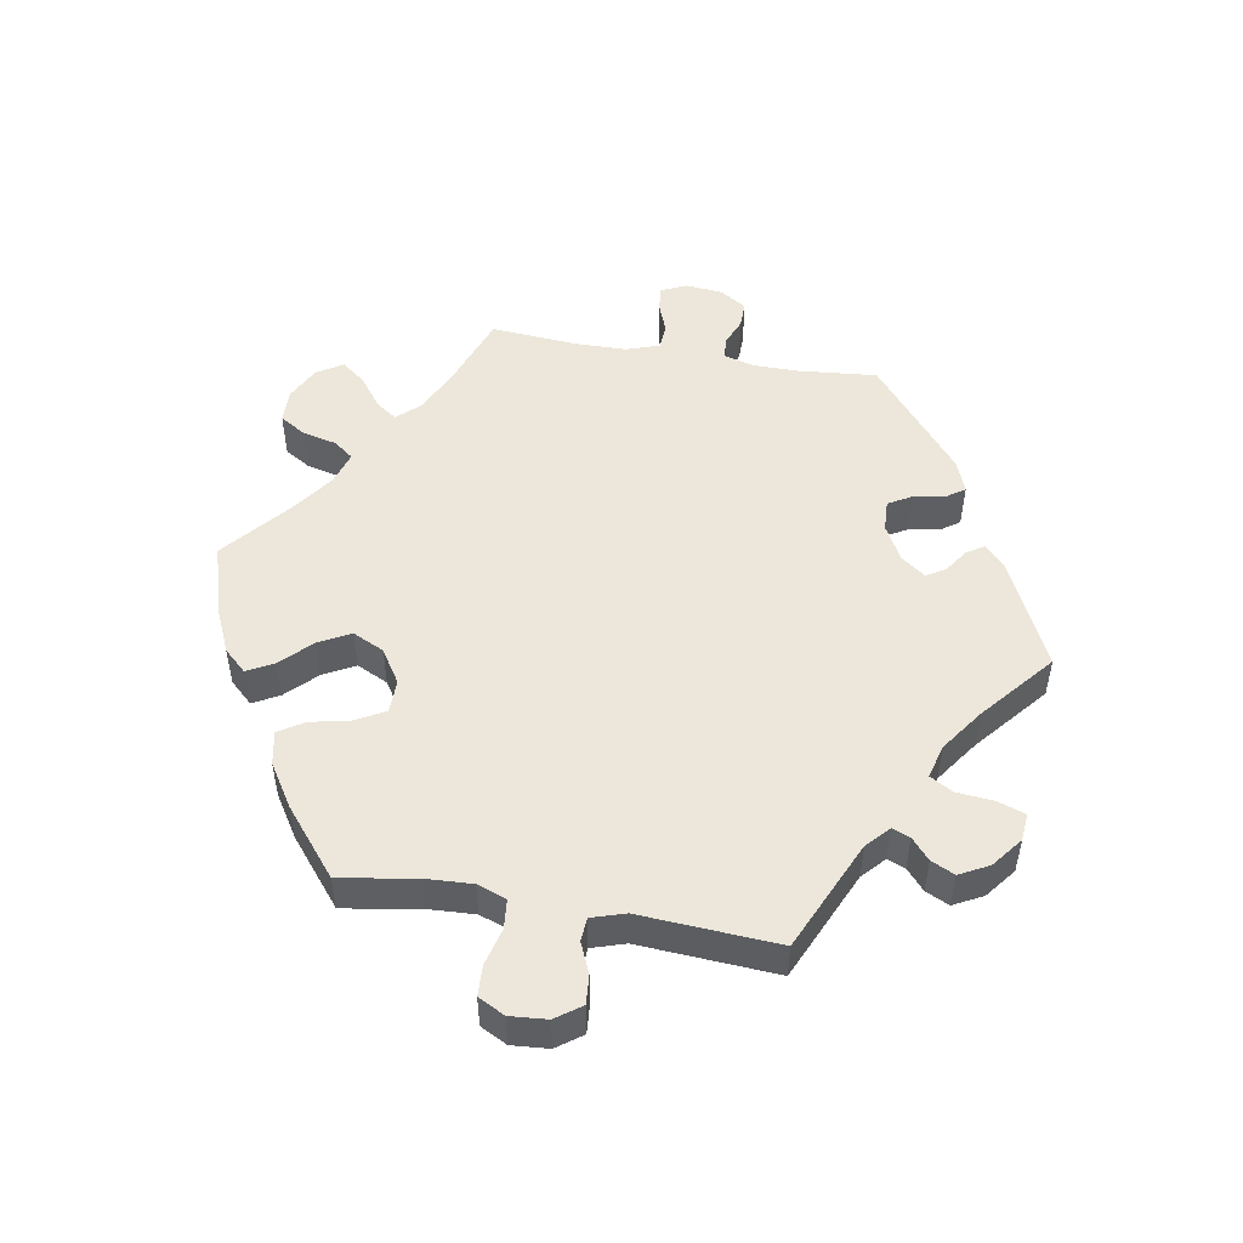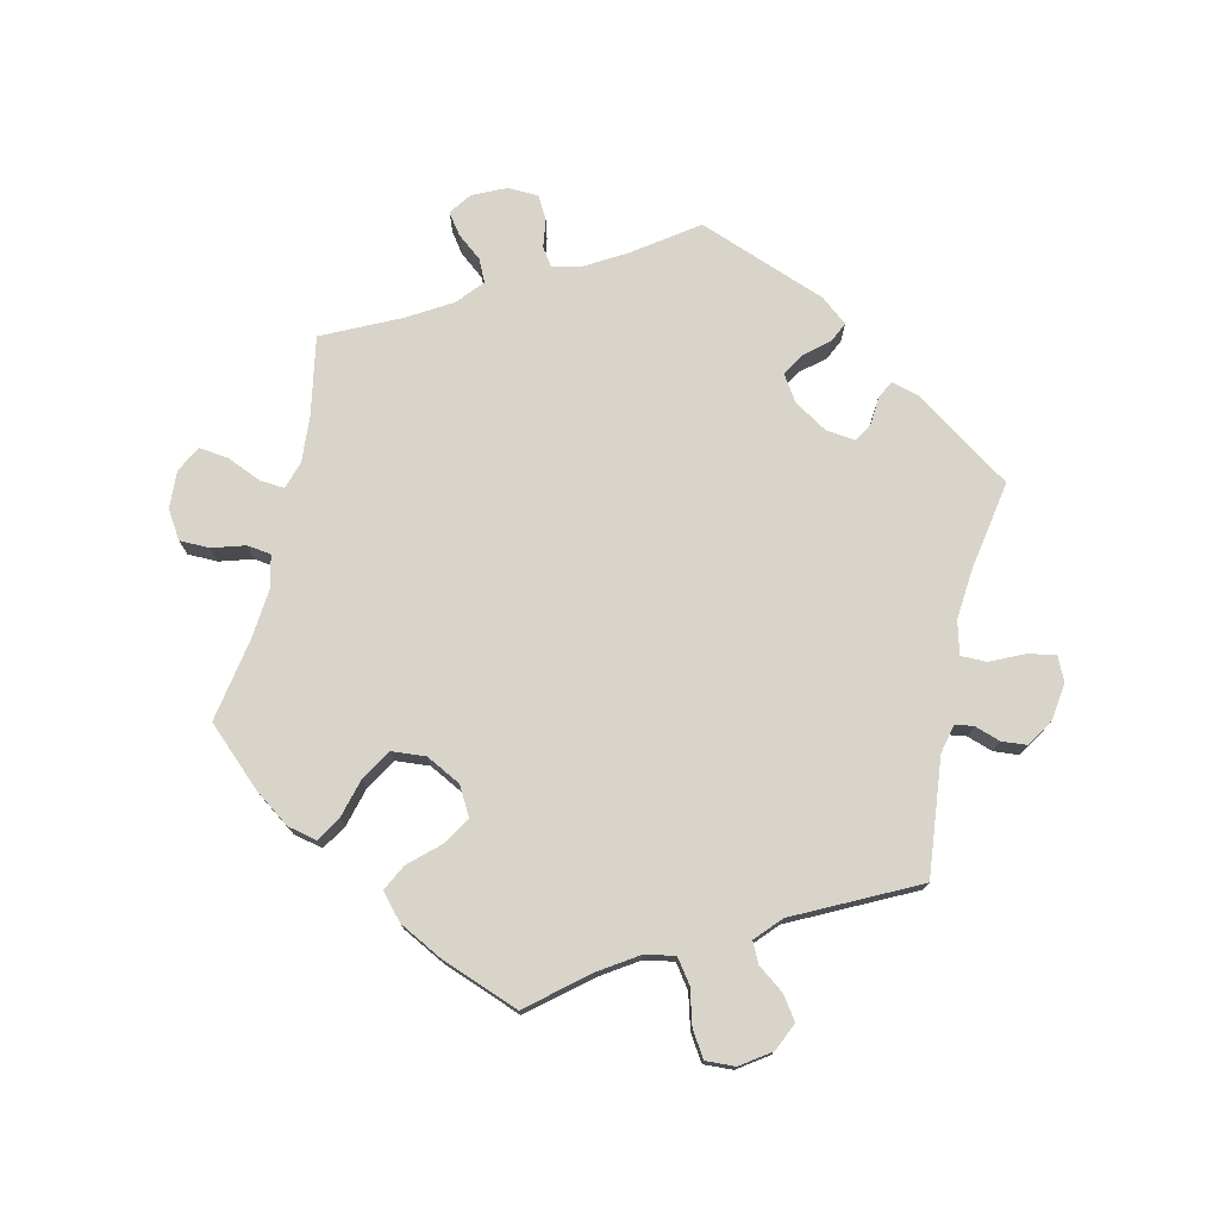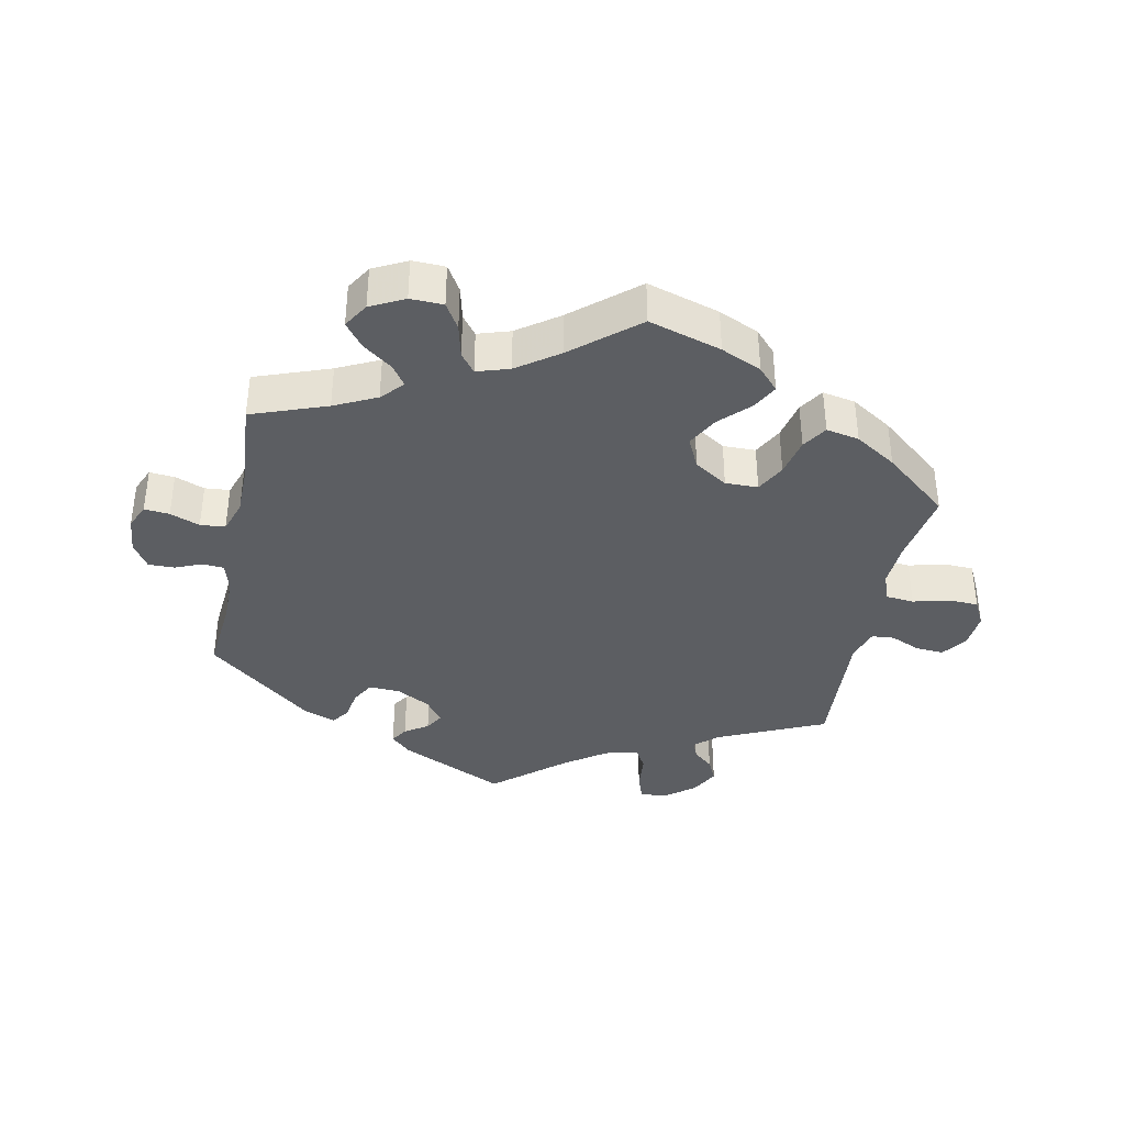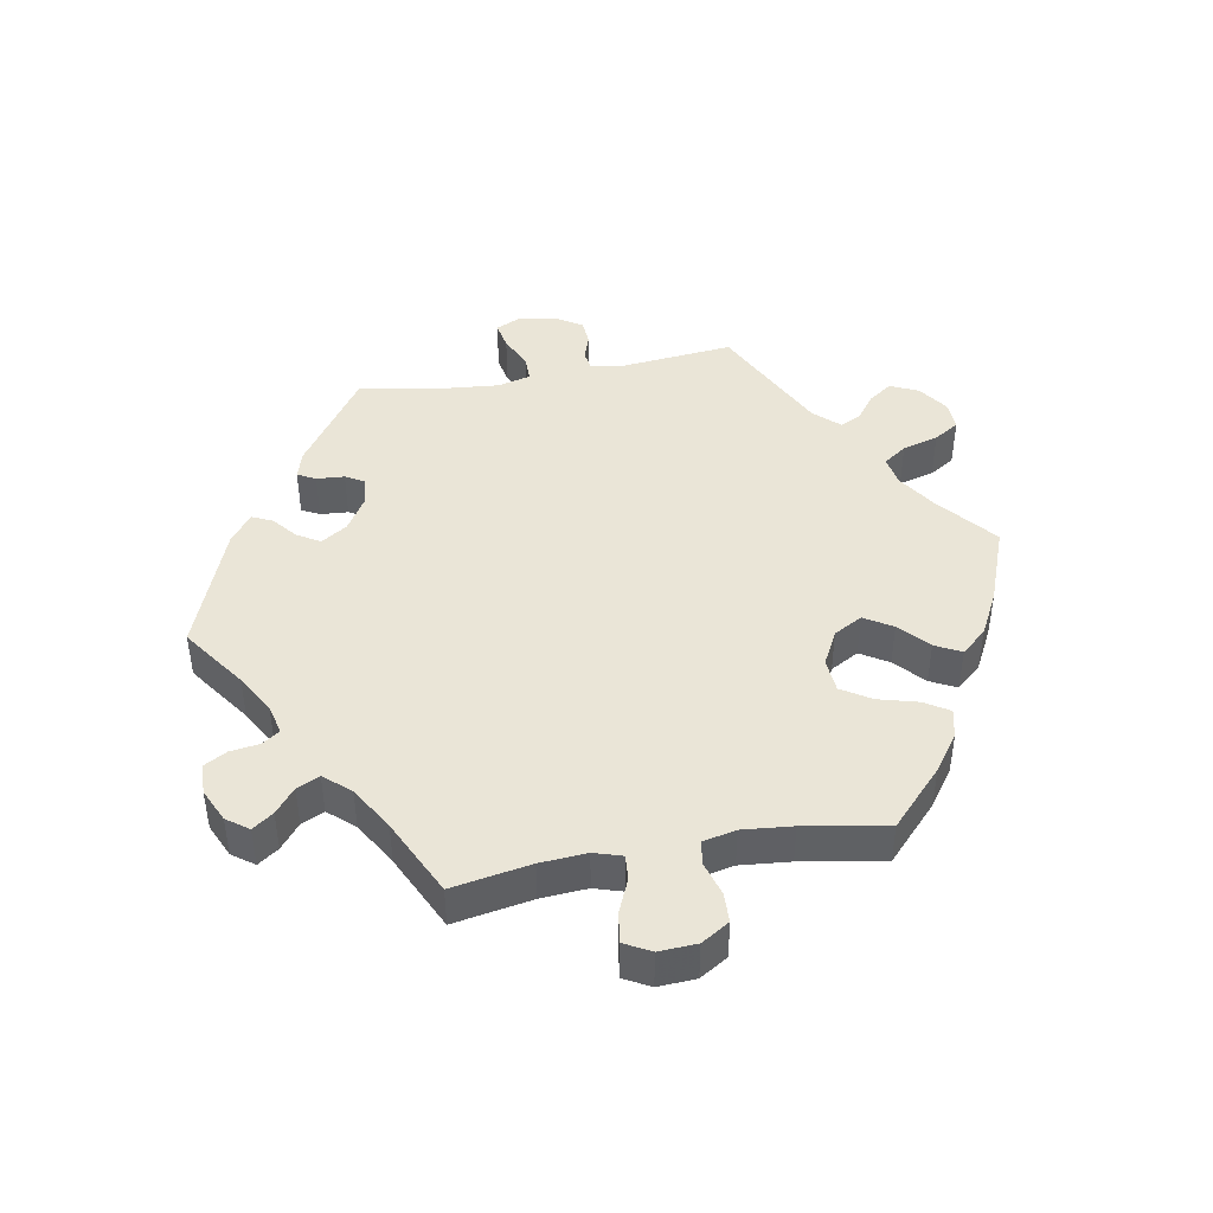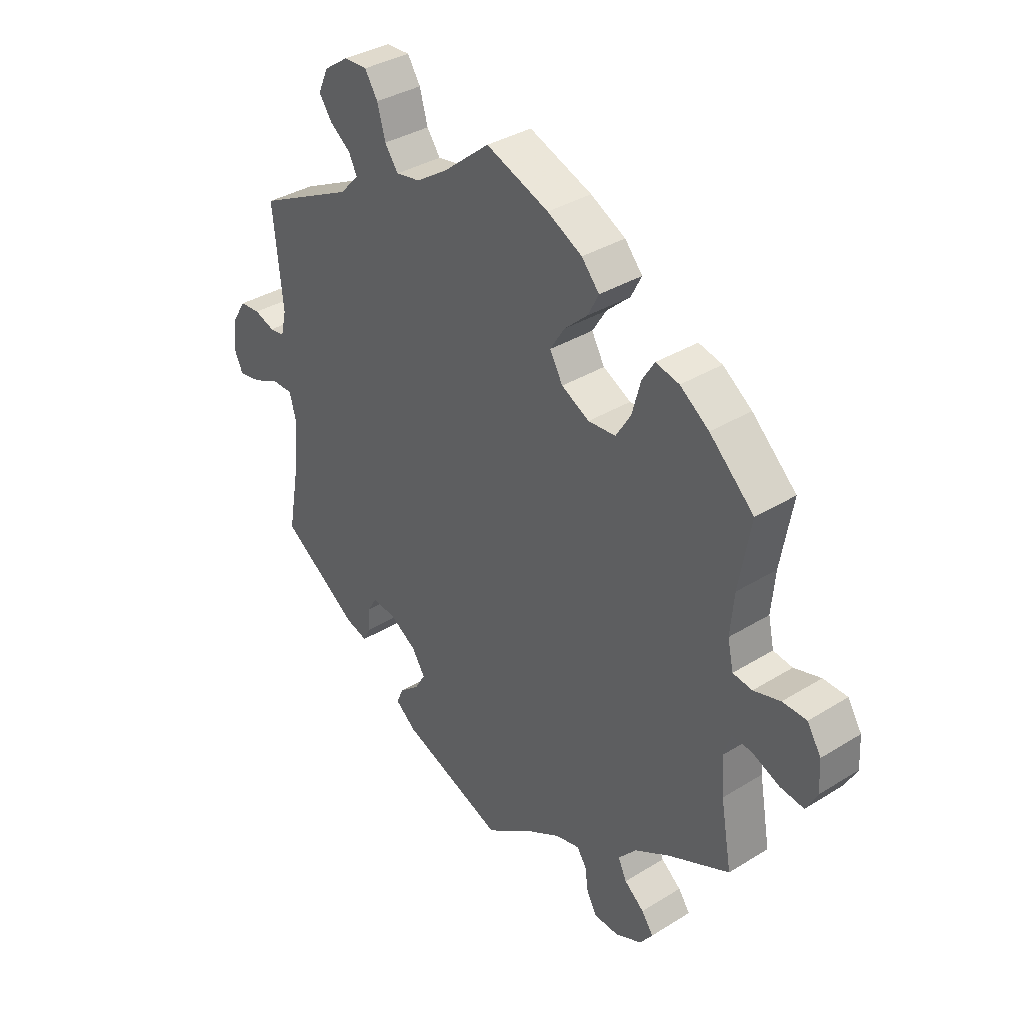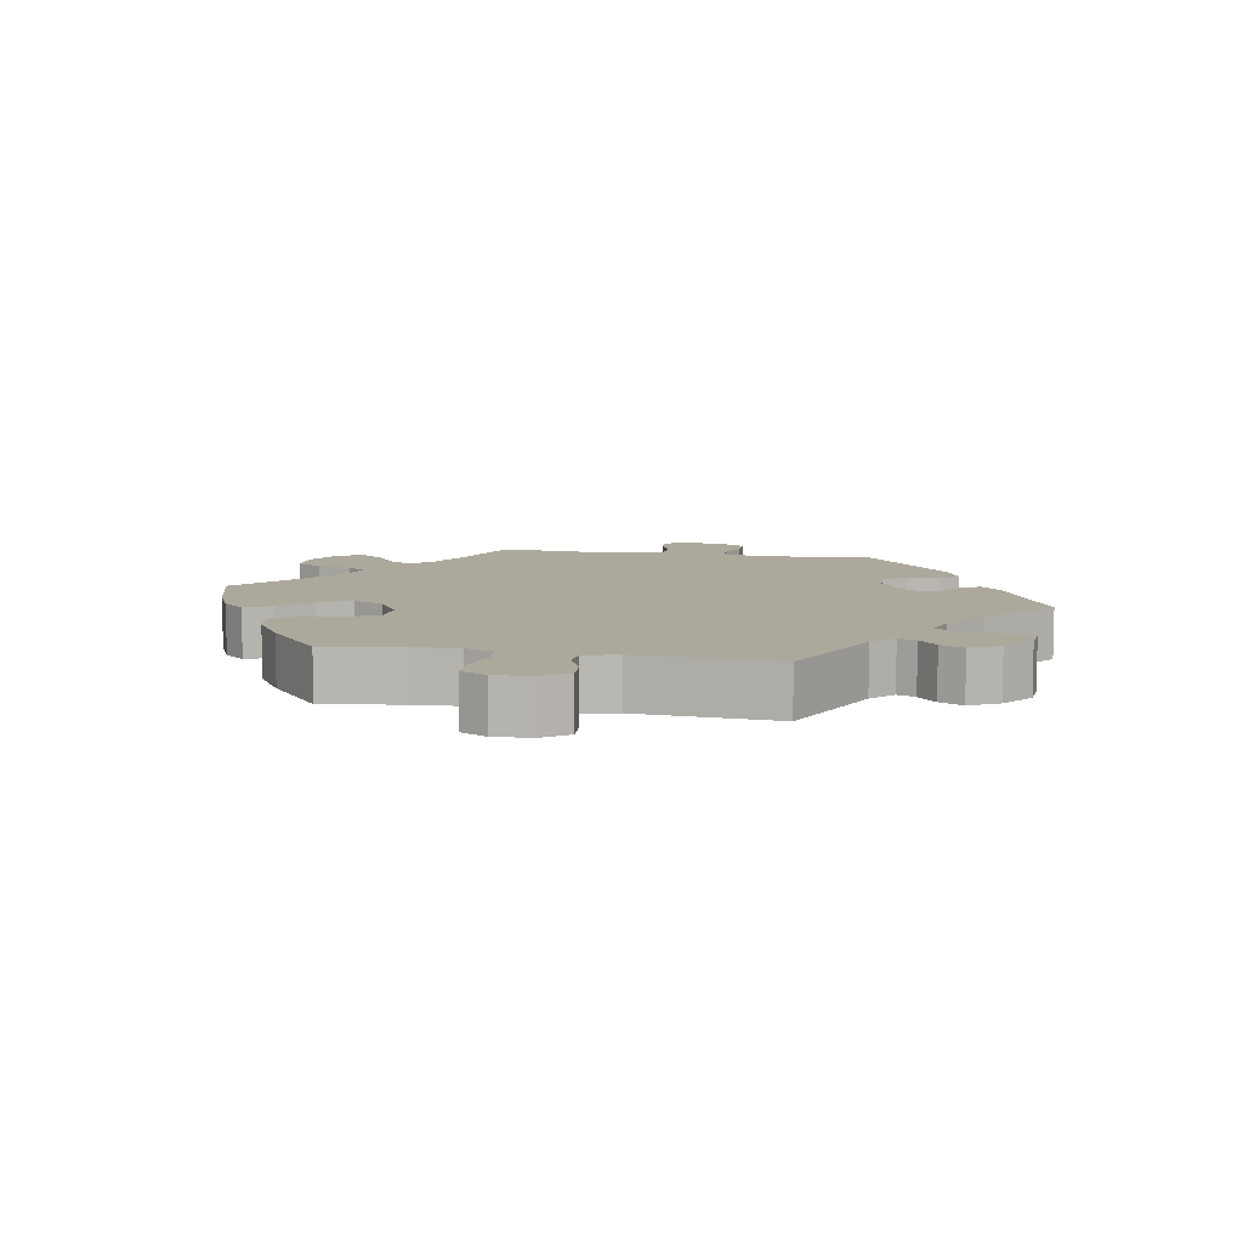
<metadata>
{"format":"obj","ext":"obj","renderer":"f3d","projection":"perspective","resolution":1024,"background":"white","views":[{"elev":50.5,"azim":39.8,"up":"+Y"},{"elev":75.4,"azim":12.7,"up":"+Y"},{"elev":-37.9,"azim":-71.4,"up":"+Y"},{"elev":44.0,"azim":-100.2,"up":"+Y"},{"elev":35.7,"azim":-129.2,"up":"+Z"},{"elev":8.5,"azim":40.7,"up":"+Y"}]}
</metadata>
<code>
v -0.417 0.07 0.367
v -0.363 0.07 0.406
v -0.319 0.07 0.416
v -0.296 0.07 0.379
v -0.28 0.07 0.32
v -0.252 0.07 0.275
v -0.201 0.07 0.271
v -0.149 0.07 0.298
v -0.125 0.07 0.341
v -0.151 0.07 0.383
v -0.195 0.07 0.423
v -0.215 0.07 0.462
v -0.182 0.07 0.5
v -0.117 0.07 0.534
v 0 0.07 0.578
v 0.088 0.07 0.506
v 0.145 0.07 0.469
v 0.19 0.07 0.461
v 0.215 0.07 0.496
v 0.23 0.07 0.55
v 0.254 0.07 0.588
v 0.298 0.07 0.586
v 0.343 0.07 0.555
v 0.362 0.07 0.513
v 0.338 0.07 0.478
v 0.299 0.07 0.449
v 0.284 0.07 0.418
v 0.319 0.07 0.38
v 0.501 0.07 0.29
v 0.483 0.07 0.113
v 0.493 0.07 0.069
v 0.521 0.07 0.065
v 0.559 0.07 0.078
v 0.597 0.07 0.075
v 0.623 0.07 0.034
v 0.631 0.07 -0.022
v 0.614 0.07 -0.059
v 0.572 0.07 -0.051
v 0.522 0.07 -0.028
v 0.483 0.07 -0.028
v 0.47 0.07 -0.078
v 0.477 0.07 -0.155
v 0.501 0.07 -0.289
v 0.356 0.07 -0.389
v 0.315 0.07 -0.401
v 0.301 0.07 -0.374
v 0.298 0.07 -0.332
v 0.282 0.07 -0.304
v 0.238 0.07 -0.309
v 0.188 0.07 -0.34
v 0.163 0.07 -0.379
v 0.183 0.07 -0.413
v 0.219 0.07 -0.443
v 0.233 0.07 -0.473
v 0.194 0.07 -0.505
v 0.001 0.07 -0.578
v -0.094 0.07 -0.511
v -0.153 0.07 -0.477
v -0.198 0.07 -0.466
v -0.216 0.07 -0.493
v -0.222 0.07 -0.536
v -0.241 0.07 -0.57
v -0.287 0.07 -0.572
v -0.337 0.07 -0.549
v -0.361 0.07 -0.516
v -0.339 0.07 -0.485
v -0.302 0.07 -0.455
v -0.286 0.07 -0.421
v -0.32 0.07 -0.382
v -0.386 0.07 -0.343
v -0.501 0.07 -0.288
v -0.48 0.07 -0.17
v -0.475 0.07 -0.1
v -0.488 0.07 -0.058
v -0.525 0.07 -0.061
v -0.576 0.07 -0.083
v -0.621 0.07 -0.089
v -0.642 0.07 -0.05
v -0.639 0.07 0.007
v -0.613 0.07 0.049
v -0.568 0.07 0.05
v -0.518 0.07 0.035
v -0.482 0.07 0.04
v -0.471 0.07 0.09
v -0.478 0.07 0.165
v -0.5 0.07 0.289
v -0.417 0 0.367
v -0.363 0 0.406
v -0.319 0 0.416
v -0.296 0 0.379
v -0.28 0 0.32
v -0.252 0 0.275
v -0.201 0 0.271
v -0.149 0 0.298
v -0.125 0 0.341
v -0.151 0 0.383
v -0.195 0 0.423
v -0.215 0 0.462
v -0.182 0 0.5
v -0.117 0 0.534
v 0 0 0.578
v 0.088 0 0.506
v 0.145 0 0.469
v 0.19 0 0.461
v 0.215 0 0.496
v 0.23 0 0.55
v 0.254 0 0.588
v 0.298 0 0.586
v 0.343 0 0.555
v 0.362 0 0.513
v 0.338 0 0.478
v 0.299 0 0.449
v 0.284 0 0.418
v 0.319 0 0.38
v 0.501 0 0.29
v 0.483 0 0.113
v 0.493 0 0.069
v 0.521 0 0.065
v 0.559 0 0.078
v 0.597 0 0.075
v 0.623 0 0.034
v 0.631 0 -0.022
v 0.614 0 -0.059
v 0.572 0 -0.051
v 0.522 0 -0.028
v 0.483 0 -0.028
v 0.47 0 -0.078
v 0.477 0 -0.155
v 0.501 0 -0.289
v 0.356 0 -0.389
v 0.315 0 -0.401
v 0.301 0 -0.374
v 0.298 0 -0.332
v 0.282 0 -0.304
v 0.238 0 -0.309
v 0.188 0 -0.34
v 0.163 0 -0.379
v 0.183 0 -0.413
v 0.219 0 -0.443
v 0.233 0 -0.473
v 0.194 0 -0.505
v 0.001 0 -0.578
v -0.094 0 -0.511
v -0.153 0 -0.477
v -0.198 0 -0.466
v -0.216 0 -0.493
v -0.222 0 -0.536
v -0.241 0 -0.57
v -0.287 0 -0.572
v -0.337 0 -0.549
v -0.361 0 -0.516
v -0.339 0 -0.485
v -0.302 0 -0.455
v -0.286 0 -0.421
v -0.32 0 -0.382
v -0.386 0 -0.343
v -0.501 0 -0.288
v -0.48 0 -0.17
v -0.475 0 -0.1
v -0.488 0 -0.058
v -0.525 0 -0.061
v -0.576 0 -0.083
v -0.621 0 -0.089
v -0.642 0 -0.05
v -0.639 0 0.007
v -0.613 0 0.049
v -0.568 0 0.05
v -0.518 0 0.035
v -0.482 0 0.04
v -0.471 0 0.09
v -0.478 0 0.165
v -0.5 0 0.289
f 85 86 1 2
f 84 85 2 3
f 83 84 3 4
f 79 80 81 82
f 79 82 83
f 78 79 83
f 75 76 77 78
f 74 75 78 83
f 73 74 83 4
f 70 71 72
f 69 70 72 73
f 68 69 73 4
f 64 65 66 67
f 64 67 68
f 63 64 68
f 60 61 62 63
f 59 60 63 68
f 58 59 68 4
f 54 55 56 57
f 52 53 54 57
f 51 52 57 58
f 50 51 58
f 49 50 58
f 44 45 46 47
f 42 43 44 47
f 41 42 47 48
f 40 41 48 49
f 36 37 38 39
f 36 39 40
f 35 36 40
f 32 33 34 35
f 31 32 35 40
f 30 31 40 49
f 28 29 30 49
f 23 24 25 26
f 23 26 27
f 22 23 27
f 19 20 21 22
f 18 19 22 27
f 17 18 27 28
f 13 14 15 16
f 13 16 17
f 10 11 12 13
f 9 10 13 17
f 8 9 17 28
f 58 4 5
f 58 5 6
f 49 58 6 7
f 7 8 28 49
f 88 87 172 171
f 89 88 171 170
f 90 89 170 169
f 168 167 166 165
f 169 168 165
f 169 165 164
f 164 163 162 161
f 169 164 161 160
f 90 169 160 159
f 158 157 156
f 159 158 156 155
f 90 159 155 154
f 153 152 151 150
f 154 153 150
f 154 150 149
f 149 148 147 146
f 154 149 146 145
f 90 154 145 144
f 143 142 141 140
f 143 140 139 138
f 144 143 138 137
f 144 137 136
f 144 136 135
f 133 132 131 130
f 133 130 129 128
f 134 133 128 127
f 135 134 127 126
f 125 124 123 122
f 126 125 122
f 126 122 121
f 121 120 119 118
f 126 121 118 117
f 135 126 117 116
f 135 116 115 114
f 112 111 110 109
f 113 112 109
f 113 109 108
f 108 107 106 105
f 113 108 105 104
f 114 113 104 103
f 102 101 100 99
f 103 102 99
f 99 98 97 96
f 103 99 96 95
f 114 103 95 94
f 91 90 144
f 92 91 144
f 93 92 144 135
f 135 114 94 93
f 1 87 88 2
f 2 88 89 3
f 3 89 90 4
f 4 90 91 5
f 5 91 92 6
f 6 92 93 7
f 7 93 94 8
f 8 94 95 9
f 9 95 96 10
f 10 96 97 11
f 11 97 98 12
f 12 98 99 13
f 13 99 100 14
f 14 100 101 15
f 15 101 102 16
f 16 102 103 17
f 17 103 104 18
f 18 104 105 19
f 19 105 106 20
f 20 106 107 21
f 21 107 108 22
f 22 108 109 23
f 23 109 110 24
f 24 110 111 25
f 25 111 112 26
f 26 112 113 27
f 27 113 114 28
f 28 114 115 29
f 29 115 116 30
f 30 116 117 31
f 31 117 118 32
f 32 118 119 33
f 33 119 120 34
f 34 120 121 35
f 35 121 122 36
f 36 122 123 37
f 37 123 124 38
f 38 124 125 39
f 39 125 126 40
f 40 126 127 41
f 41 127 128 42
f 42 128 129 43
f 43 129 130 44
f 44 130 131 45
f 45 131 132 46
f 46 132 133 47
f 47 133 134 48
f 48 134 135 49
f 49 135 136 50
f 50 136 137 51
f 51 137 138 52
f 52 138 139 53
f 53 139 140 54
f 54 140 141 55
f 55 141 142 56
f 56 142 143 57
f 57 143 144 58
f 58 144 145 59
f 59 145 146 60
f 60 146 147 61
f 61 147 148 62
f 62 148 149 63
f 63 149 150 64
f 64 150 151 65
f 65 151 152 66
f 66 152 153 67
f 67 153 154 68
f 68 154 155 69
f 69 155 156 70
f 70 156 157 71
f 71 157 158 72
f 72 158 159 73
f 73 159 160 74
f 74 160 161 75
f 75 161 162 76
f 76 162 163 77
f 77 163 164 78
f 78 164 165 79
f 79 165 166 80
f 80 166 167 81
f 81 167 168 82
f 82 168 169 83
f 83 169 170 84
f 84 170 171 85
f 85 171 172 86
f 86 172 87 1

</code>
